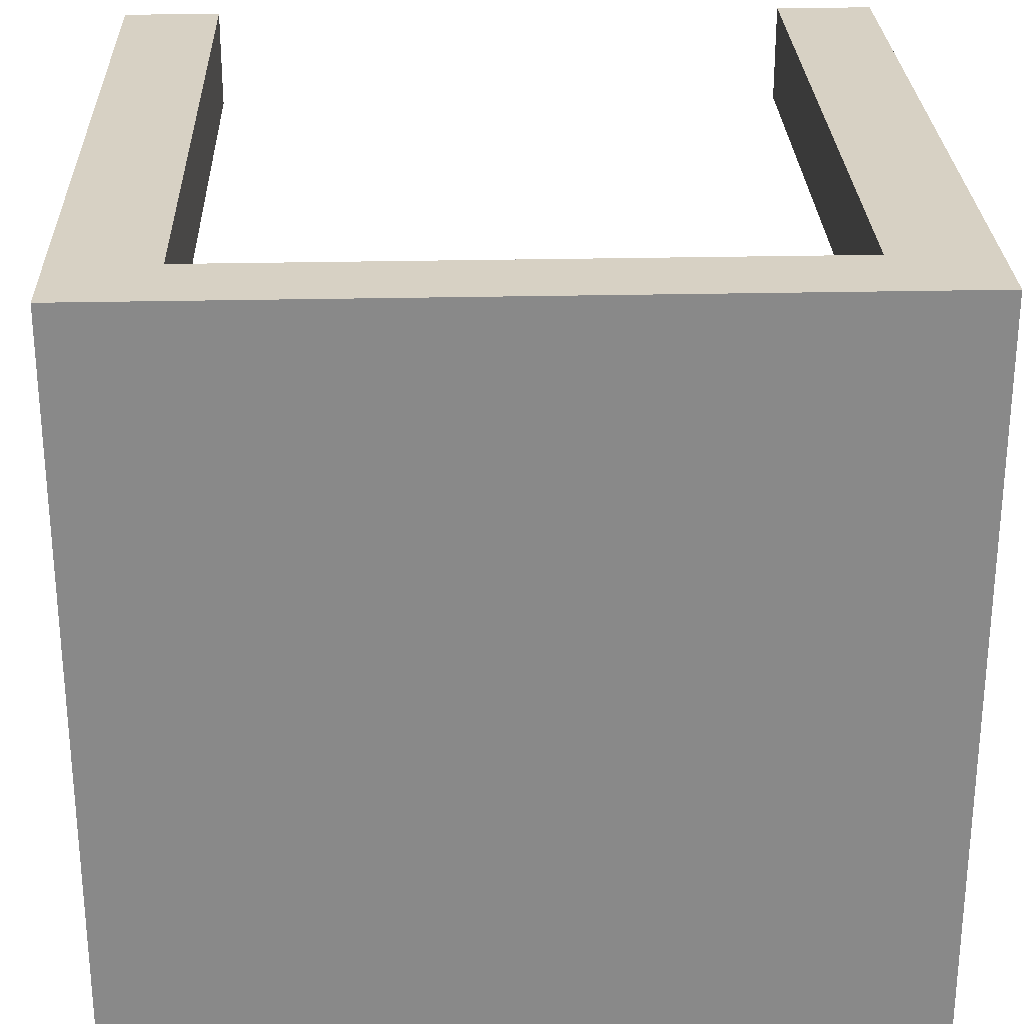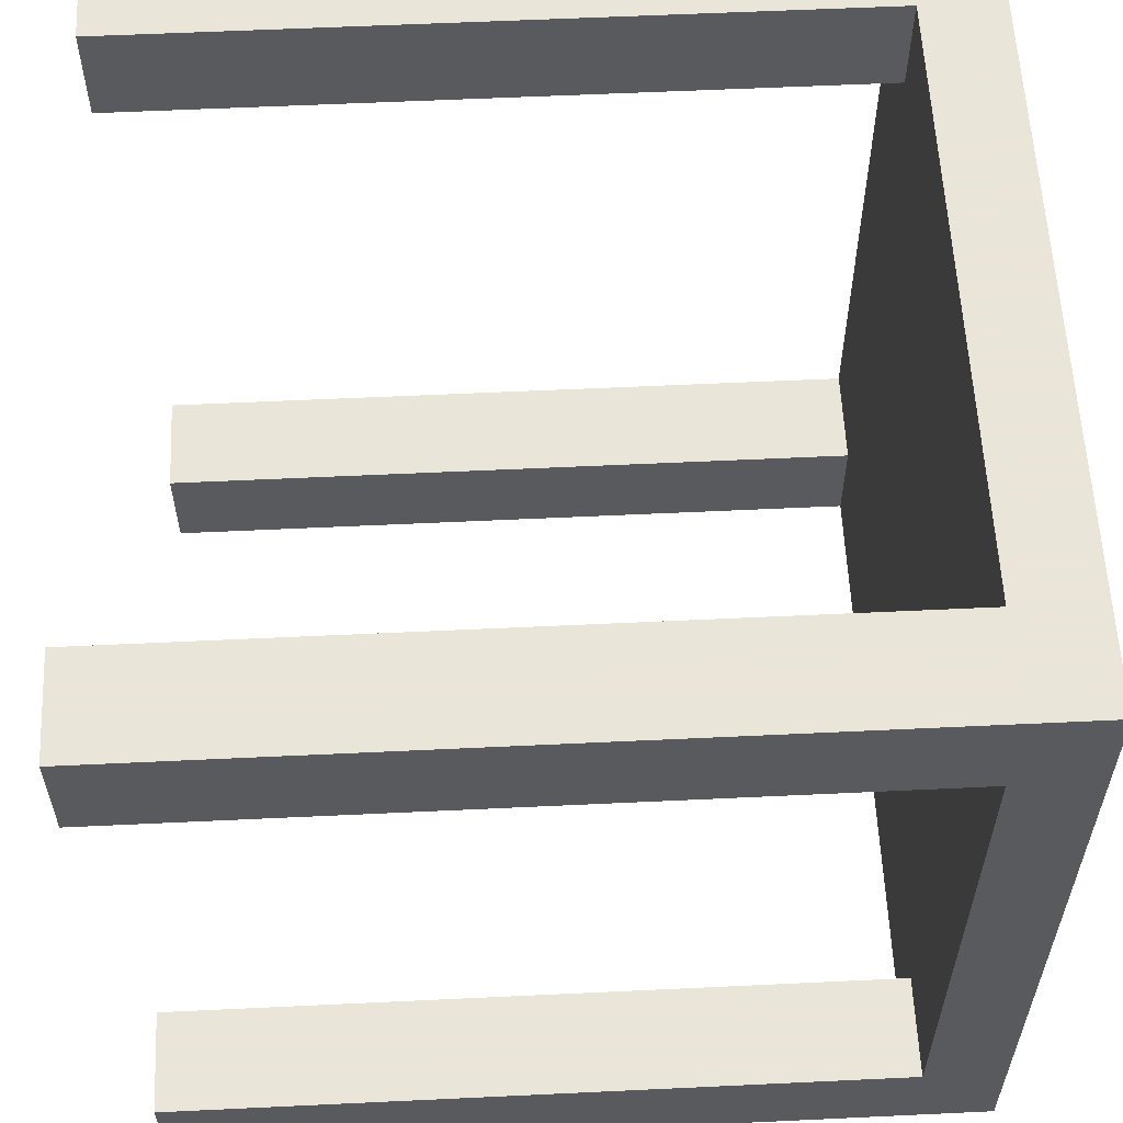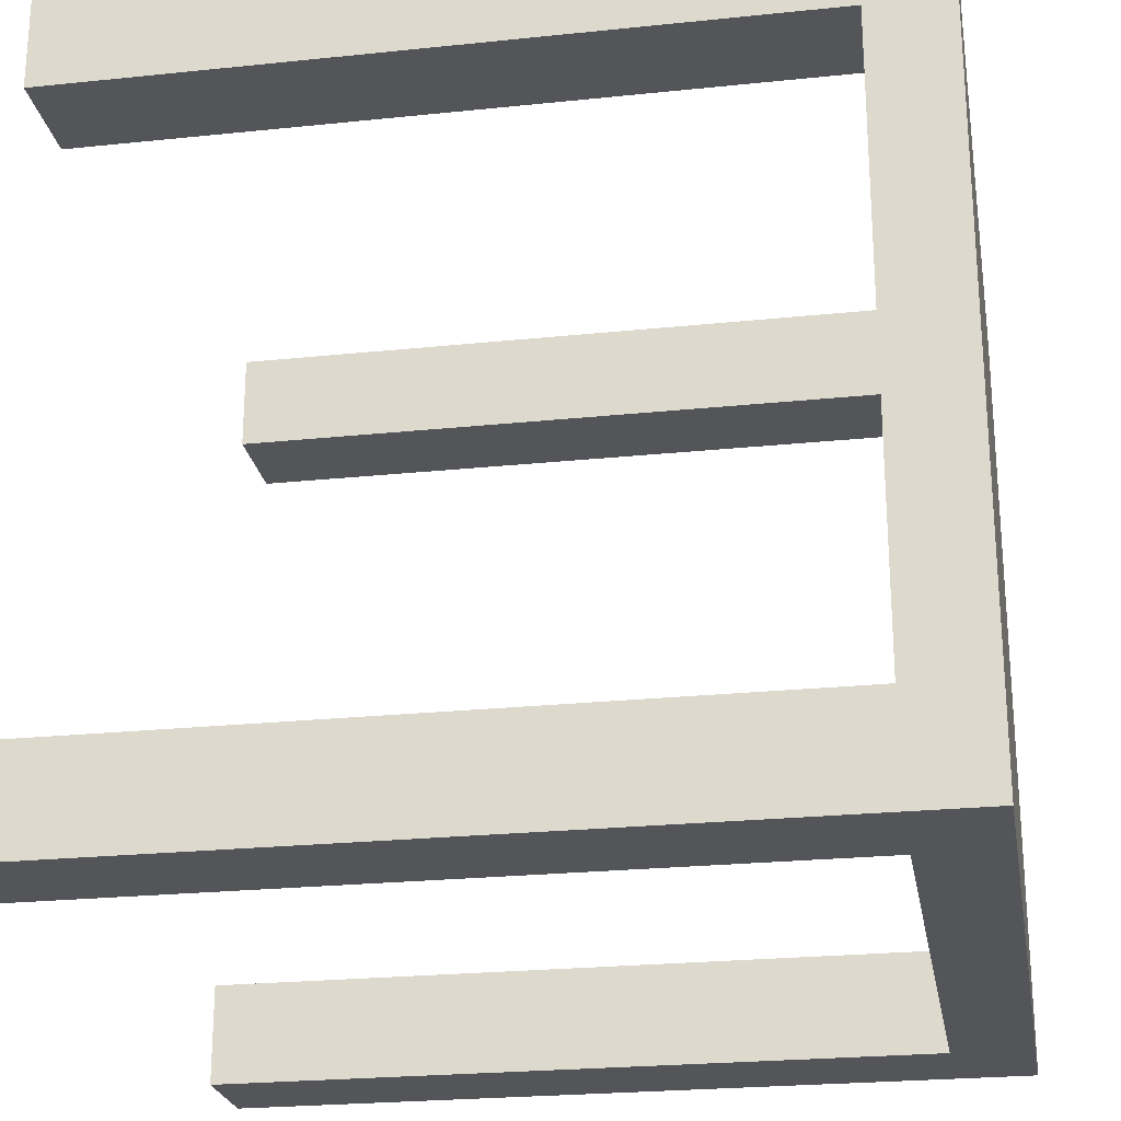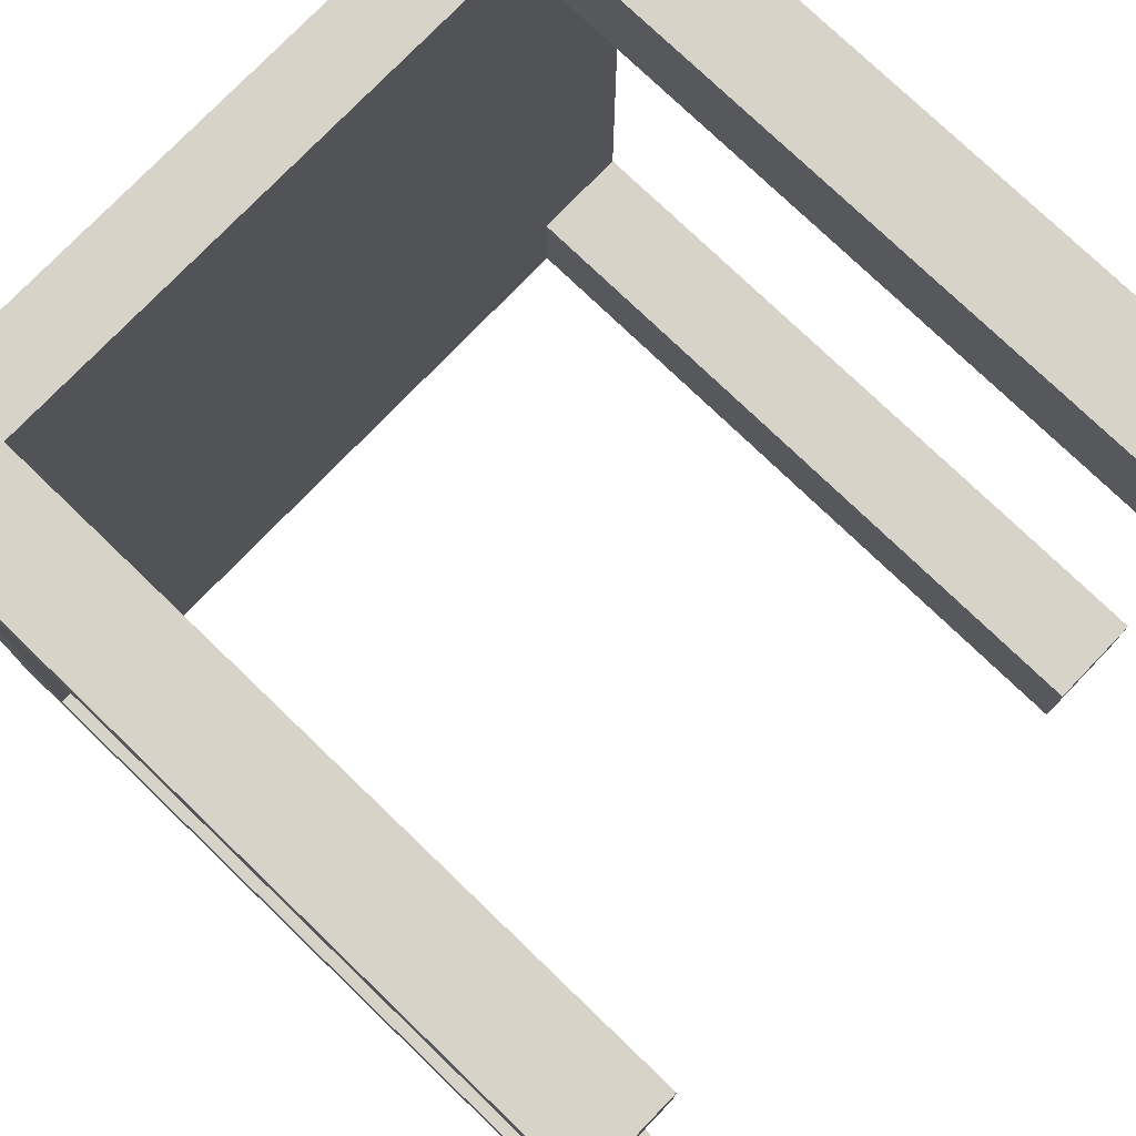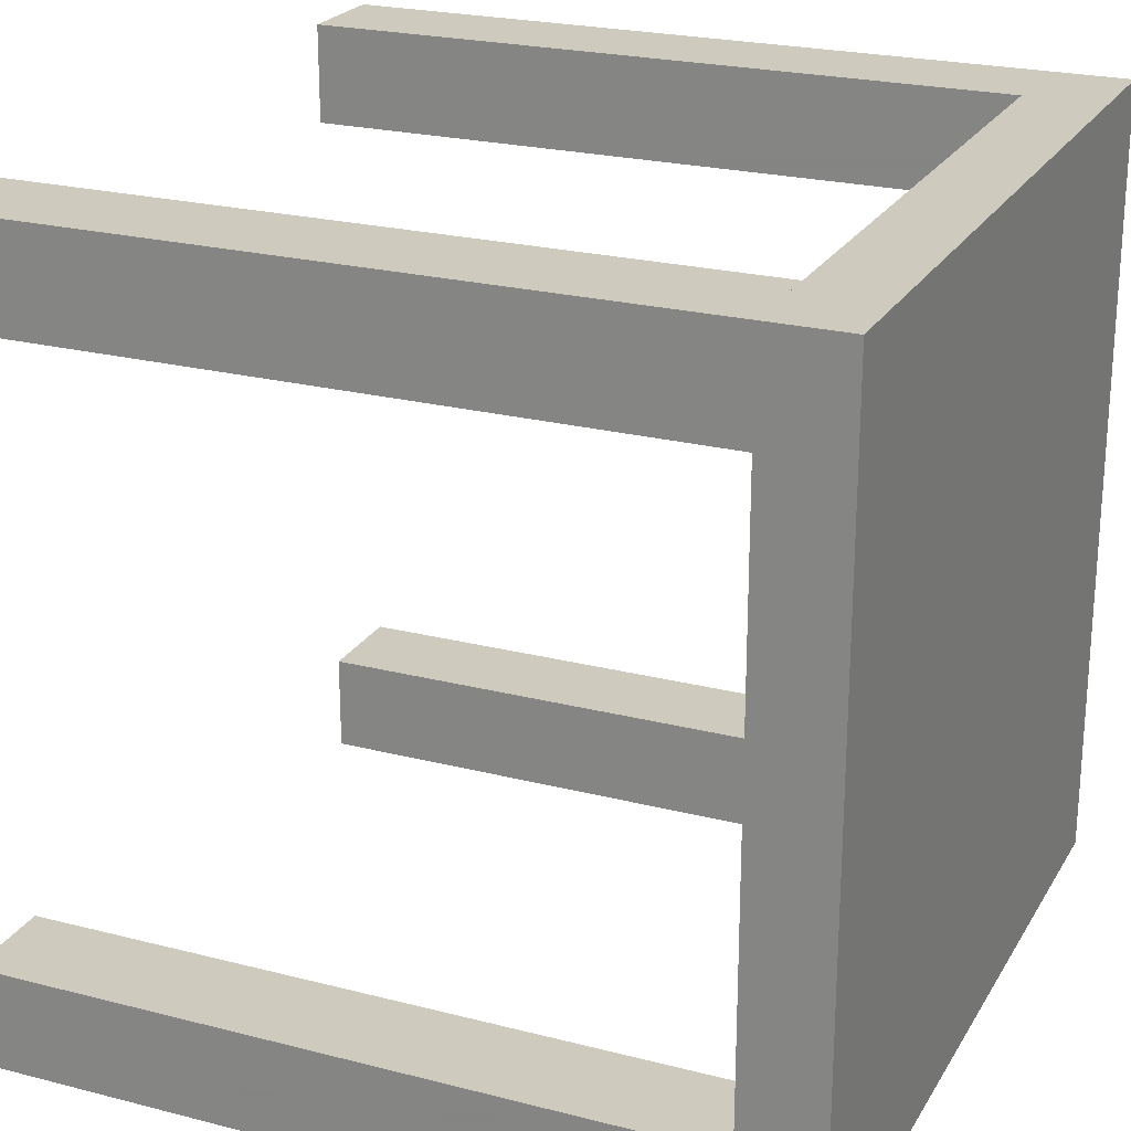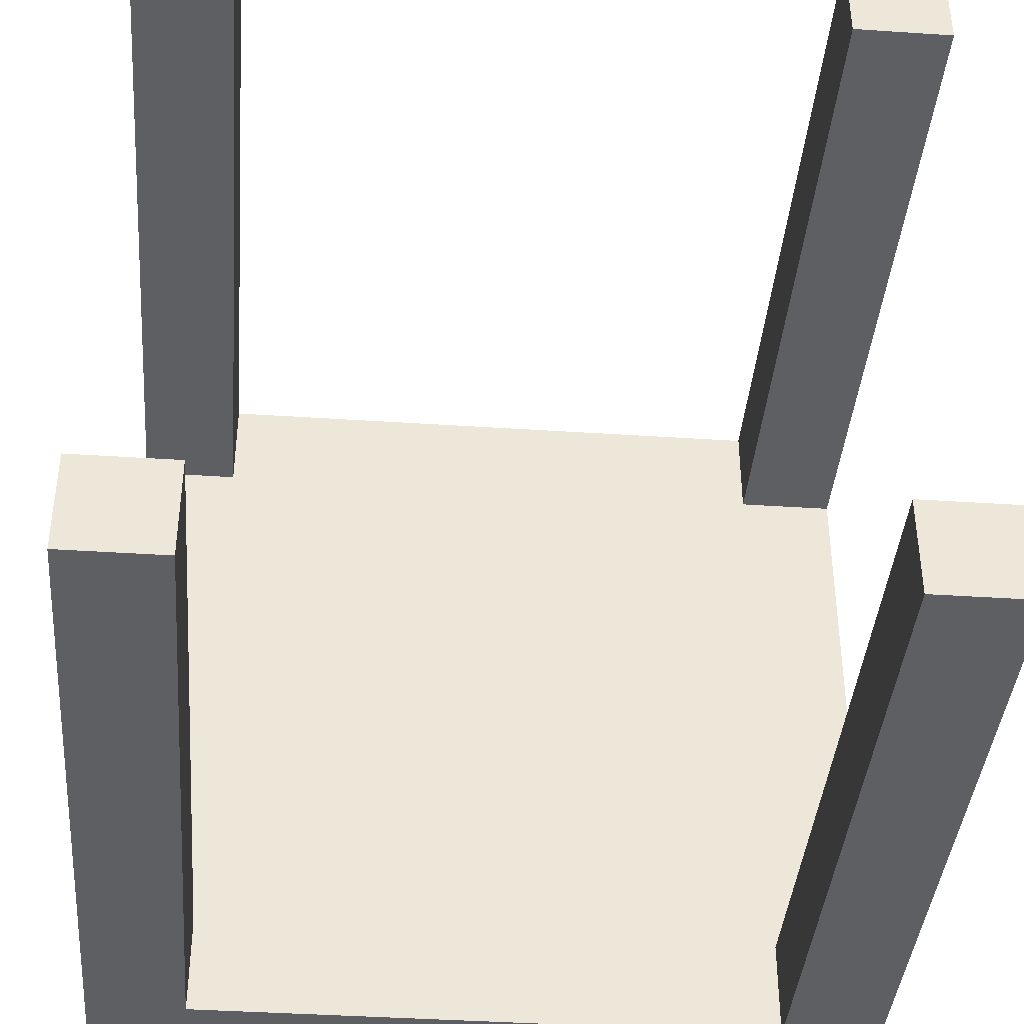
<metadata>
{"format":"obj","ext":"obj","renderer":"f3d","projection":"perspective","resolution":1024,"background":"white","views":[{"elev":27.1,"azim":178.0,"up":"+Z"},{"elev":58.6,"azim":87.2,"up":"+Z"},{"elev":-24.1,"azim":99.8,"up":"+Z"},{"elev":76.6,"azim":-46.1,"up":"+Z"},{"elev":23.2,"azim":113.5,"up":"+Z"},{"elev":-40.0,"azim":-4.7,"up":"+Z"}]}
</metadata>
<code>
v 0.2357 1.009 0.9068
v 0.3741 1.009 0.8283
v 0.2374 1 0.9115
v 0.3758 1 0.833
v 0.2408 1 0.921
v 0.3792 1 0.8424
v 0.2425 1.009 0.9257
v 0.3808 1.009 0.8471
v 0.2408 1.018 0.921
v 0.3792 1.018 0.8424
v 0.2374 1.018 0.9115
v 0.3758 1.018 0.833
v 0.465 1 0.7969
v 0.4633 1.009 0.7922
v 0.4684 1 0.8063
v 0.4701 1.009 0.811
v 0.4684 1.018 0.8063
v 0.465 1.018 0.7969
v 0.5908 1 0.7877
v 0.5891 1.009 0.783
v 0.5941 1 0.7971
v 0.5958 1.009 0.8018
v 0.5941 1.018 0.7971
v 0.5908 1.018 0.7877
v 0.6253 1 0.8109
v 0.6236 1.009 0.8062
v 0.6287 1 0.8204
v 0.6303 1.009 0.8251
v 0.6287 1.018 0.8204
v 0.6253 1.018 0.8109
v 0.6557 1 0.8124
v 0.654 1.009 0.8076
v 0.6591 1 0.8218
v 0.6608 1.009 0.8265
v 0.6591 1.018 0.8218
v 0.6557 1.018 0.8124
v 0.6896 1.007 0.7878
v 0.6892 1.009 0.7867
v 0.6904 1.007 0.79
v 0.6908 1.009 0.7911
v 0.6904 1.011 0.79
v 0.6896 1.011 0.7878
v 0.2522 1.009 0.9526
v 0.4089 1.009 0.925
v 0.2505 1 0.9478
v 0.4072 1 0.9203
v 0.2471 1 0.9384
v 0.4038 1 0.9109
v 0.2454 1.009 0.9337
v 0.4021 1.009 0.9062
v 0.2471 1.018 0.9384
v 0.4038 1.018 0.9109
v 0.2505 1.018 0.9478
v 0.4072 1.018 0.9203
v 0.4989 1 0.8913
v 0.5006 1.009 0.896
v 0.4956 1 0.8819
v 0.4939 1.009 0.8771
v 0.4956 1.018 0.8819
v 0.4989 1.018 0.8913
v 0.6017 1 0.8182
v 0.6034 1.009 0.8229
v 0.5983 1 0.8088
v 0.5967 1.009 0.8041
v 0.5983 1.018 0.8088
v 0.6017 1.018 0.8182
v 0.6135 1 0.7783
v 0.6152 1.009 0.783
v 0.6102 1 0.7689
v 0.6085 1.009 0.7642
v 0.6102 1.018 0.7689
v 0.6135 1.018 0.7783
v 0.6361 1 0.7579
v 0.6378 1.009 0.7626
v 0.6327 1 0.7485
v 0.631 1.009 0.7438
v 0.6327 1.018 0.7485
v 0.6361 1.018 0.7579
v 0.6779 1.007 0.7552
v 0.6783 1.009 0.7563
v 0.6771 1.007 0.753
v 0.6767 1.009 0.7519
v 0.6771 1.011 0.753
v 0.6779 1.011 0.7552
f 1 2 4
f 3 4 6
f 5 6 8
f 10 8 16
f 12 2 1
f 10 12 11
f 3 7 1
f 8 10 9
f 17 23 24
f 4 13 15
f 12 10 17
f 2 14 13
f 6 15 16
f 2 12 18
f 22 28 29
f 16 15 21
f 13 14 20
f 18 24 20
f 16 22 23
f 15 13 19
f 28 27 33
f 21 19 25
f 23 29 30
f 22 21 27
f 19 20 26
f 24 30 26
f 31 37 39
f 25 26 32
f 30 36 32
f 28 34 35
f 27 25 31
f 29 35 36
f 38 40 39
f 36 35 41
f 33 39 40
f 32 38 37
f 32 36 42
f 35 34 40
f 43 45 46
f 45 47 48
f 47 49 50
f 52 59 58
f 43 44 54
f 53 54 52
f 53 49 43
f 51 52 50
f 66 65 59
f 57 55 46
f 54 60 59
f 55 56 44
f 58 57 48
f 44 56 60
f 71 70 64
f 58 64 63
f 55 61 62
f 62 66 60
f 65 64 58
f 57 63 61
f 70 76 75
f 63 69 67
f 72 71 65
f 64 70 69
f 61 67 68
f 68 72 66
f 81 79 73
f 67 73 74
f 74 78 72
f 77 76 70
f 69 75 73
f 78 77 71
f 81 84 80
f 78 84 83
f 82 81 75
f 79 80 74
f 74 80 84
f 77 83 82
f 3 1 4
f 5 3 6
f 7 5 8
f 17 10 16
f 11 12 1
f 9 10 11
f 11 1 7
f 3 5 7
f 7 9 11
f 7 8 9
f 18 17 24
f 6 4 15
f 18 12 17
f 4 2 13
f 8 6 16
f 14 2 18
f 23 22 29
f 22 16 21
f 19 13 20
f 14 18 20
f 17 16 23
f 21 15 19
f 34 28 33
f 27 21 25
f 24 23 30
f 28 22 27
f 25 19 26
f 20 24 26
f 33 31 39
f 31 25 32
f 26 30 32
f 29 28 35
f 33 27 31
f 30 29 36
f 39 37 38
f 38 42 41
f 41 40 38
f 42 36 41
f 34 33 40
f 31 32 37
f 38 32 42
f 41 35 40
f 44 43 46
f 46 45 48
f 48 47 50
f 50 52 58
f 53 43 54
f 51 53 52
f 45 43 49
f 53 51 49
f 49 47 45
f 49 51 50
f 60 66 59
f 48 57 46
f 52 54 59
f 46 55 44
f 50 58 48
f 54 44 60
f 65 71 64
f 57 58 63
f 56 55 62
f 56 62 60
f 59 65 58
f 55 57 61
f 69 70 75
f 61 63 67
f 66 72 65
f 63 64 69
f 62 61 68
f 62 68 66
f 75 81 73
f 68 67 74
f 68 74 72
f 71 77 70
f 67 69 73
f 72 78 71
f 80 79 81
f 81 82 83
f 83 84 81
f 77 78 83
f 76 82 75
f 73 79 74
f 78 74 84
f 76 77 82
v 0.5559 1.034 0.04939
v 0.6262 1.034 0.2151
v 0.535 0.9892 0.05824
v 0.6053 0.9892 0.2239
v 0.489 0.9865 0.07775
v 0.5594 0.9865 0.2434
v 0.4639 1.028 0.08841
v 0.5343 1.028 0.2541
v 0.4848 1.073 0.07955
v 0.5551 1.073 0.2452
v 0.5308 1.076 0.06005
v 0.6011 1.076 0.2257
v 0.539 1.03 0.1846
v 0.2633 1.014 0.3017
v 0.5344 1.004 0.1703
v 0.2587 0.9882 0.2873
v 0.5227 1.004 0.1427
v 0.247 0.9882 0.2597
v 0.5156 1.03 0.1294
v 0.2398 1.014 0.2465
v 0.5202 1.056 0.1438
v 0.2444 1.04 0.2608
v 0.5319 1.056 0.1714
v 0.2561 1.04 0.2884
f 86 88 87
f 88 90 89
f 89 90 92
f 91 92 94
f 86 94 90
f 95 96 86
f 94 96 95
f 87 93 95
f 98 100 99
f 100 102 101
f 101 102 104
f 103 104 106
f 98 104 102
f 108 98 97
f 106 108 107
f 99 103 97
f 85 86 87
f 87 88 89
f 91 89 92
f 93 91 94
f 90 88 86
f 86 96 94
f 94 92 90
f 85 95 86
f 93 94 95
f 95 85 87
f 87 89 91
f 91 93 87
f 97 98 99
f 99 100 101
f 103 101 104
f 105 103 106
f 102 100 98
f 98 108 106
f 106 104 98
f 107 108 97
f 105 106 107
f 107 97 103
f 99 101 103
f 103 105 107
v 0 0.9 1
v 0 1 1
v 0 0.9 0
v 0 1 0
v 1 0.9 1
v 1 1 1
v 1 0.9 0
v 1 1 0
v 0 0 1
v 0 0.9 1
v 0 0 0.875
v 0 0.9 0.875
v 0.125 0 1
v 0.125 0.9 1
v 0.125 0 0.875
v 0.125 0.9 0.875
v 0.875 0 1
v 0.875 0.9 1
v 0.875 0 0.875
v 0.875 0.9 0.875
v 1 0 1
v 1 0.9 1
v 1 0 0.875
v 1 0.9 0.875
v 0 0 0.125
v 0 0.9 0.125
v 0 0 0
v 0 0.9 0
v 0.125 0 0.125
v 0.125 0.9 0.125
v 0.125 0 0
v 0.125 0.9 0
v 0.875 0 0.125
v 0.875 0.9 0.125
v 0.875 0 0
v 0.875 0.9 0
v 1 0 0.125
v 1 0.9 0.125
v 1 0 0
v 1 0.9 0
f 112 111 109
f 116 115 111
f 114 113 115
f 110 109 113
f 111 115 113
f 116 112 110
f 120 119 117
f 124 123 119
f 122 121 123
f 118 117 121
f 119 123 121
f 124 120 118
f 128 127 125
f 132 131 127
f 130 129 131
f 126 125 129
f 127 131 129
f 132 128 126
f 136 135 133
f 140 139 135
f 138 137 139
f 134 133 137
f 135 139 137
f 140 136 134
f 144 143 141
f 148 147 143
f 146 145 147
f 142 141 145
f 143 147 145
f 148 144 142
f 110 112 109
f 112 116 111
f 116 114 115
f 114 110 113
f 109 111 113
f 114 116 110
f 118 120 117
f 120 124 119
f 124 122 123
f 122 118 121
f 117 119 121
f 122 124 118
f 126 128 125
f 128 132 127
f 132 130 131
f 130 126 129
f 125 127 129
f 130 132 126
f 134 136 133
f 136 140 135
f 140 138 139
f 138 134 137
f 133 135 137
f 138 140 134
f 142 144 141
f 144 148 143
f 148 146 147
f 146 142 145
f 141 143 145
f 146 148 142

</code>
